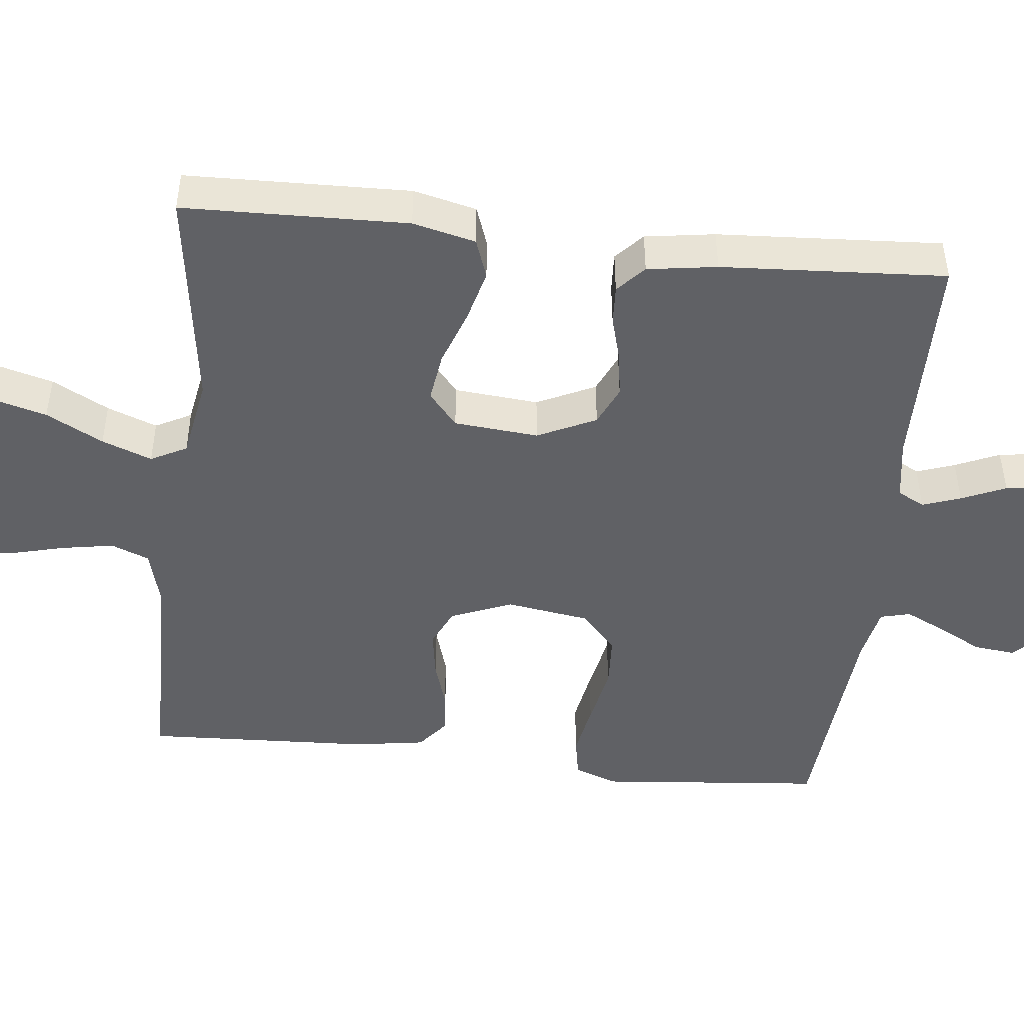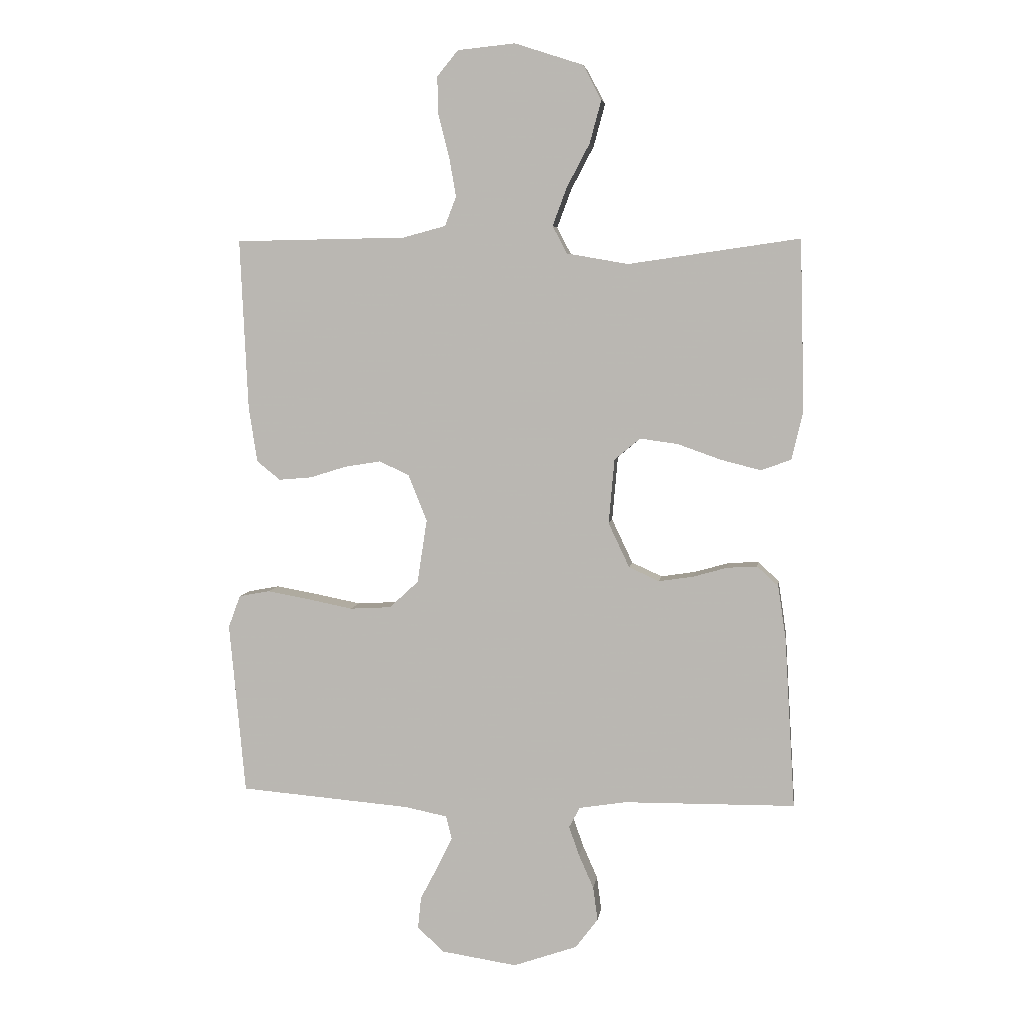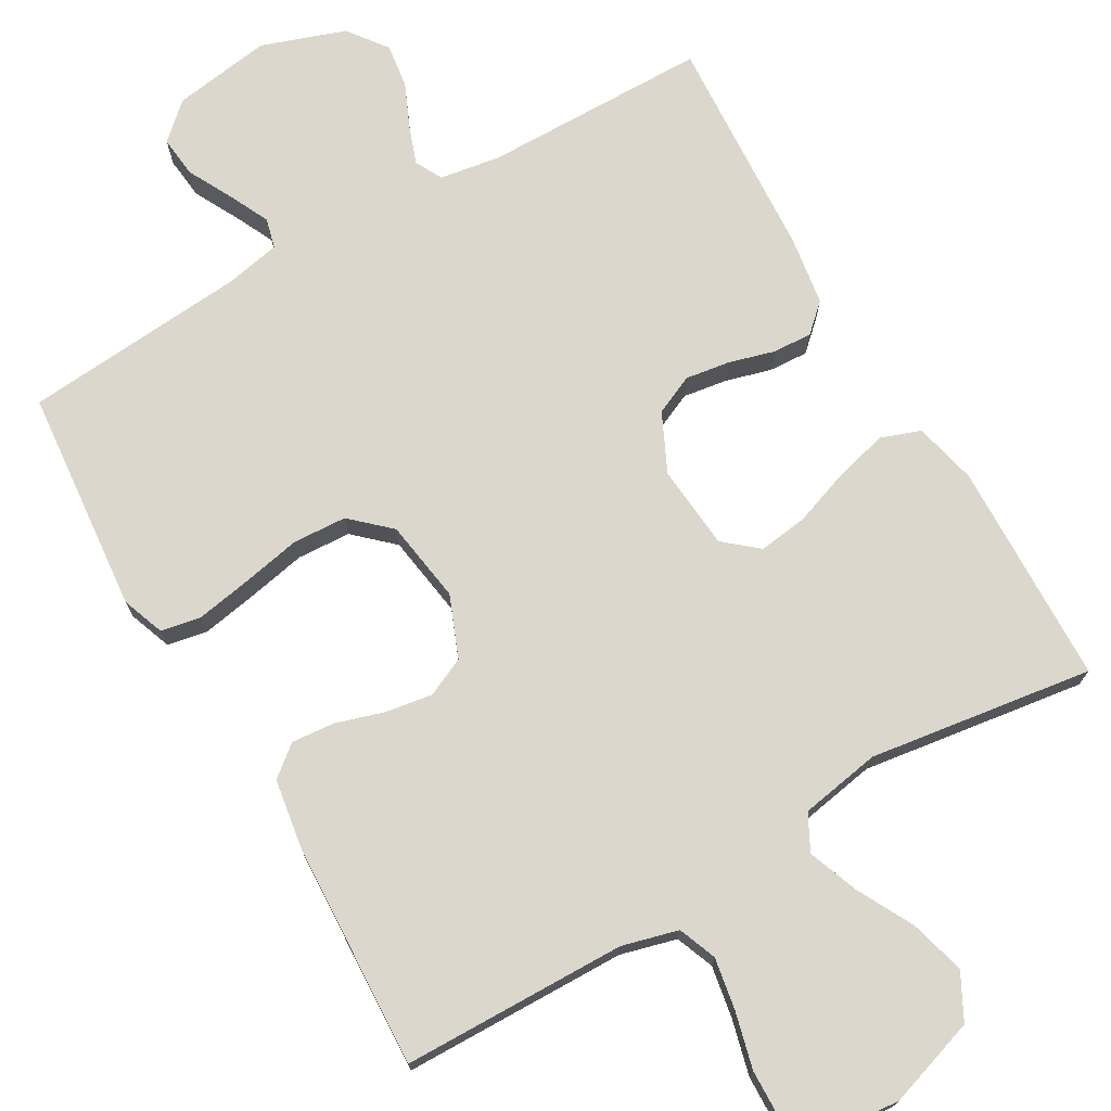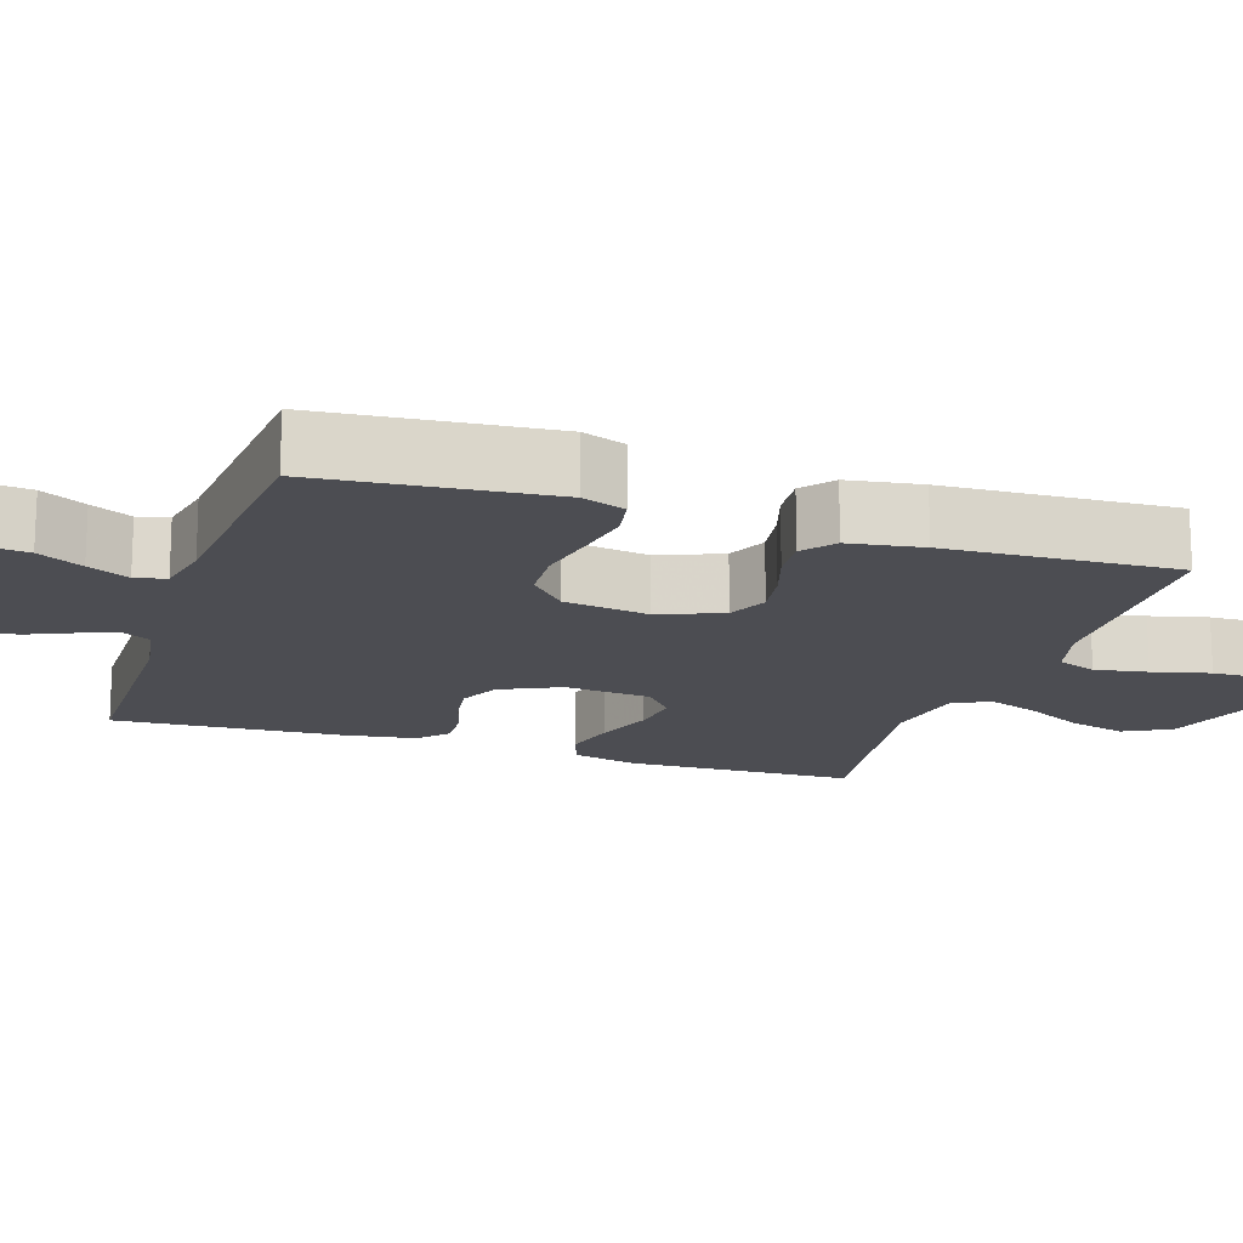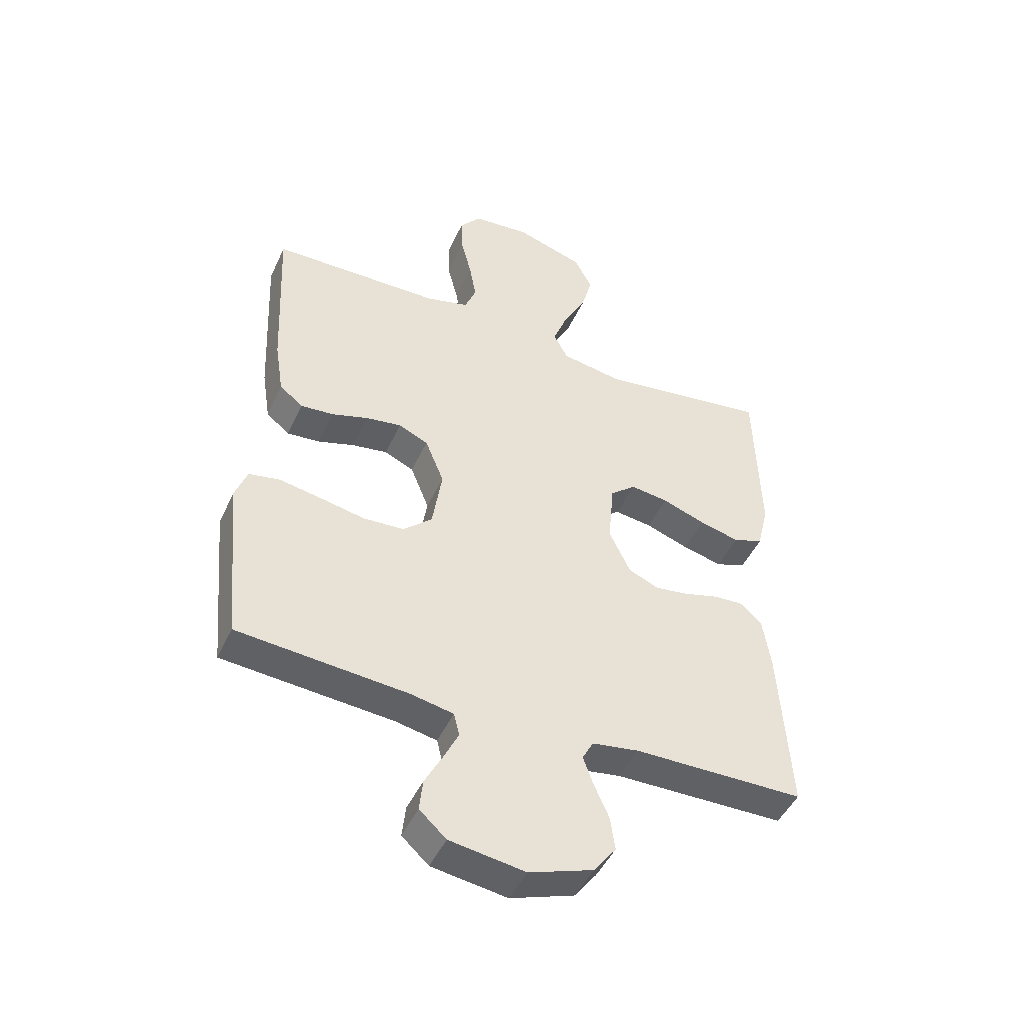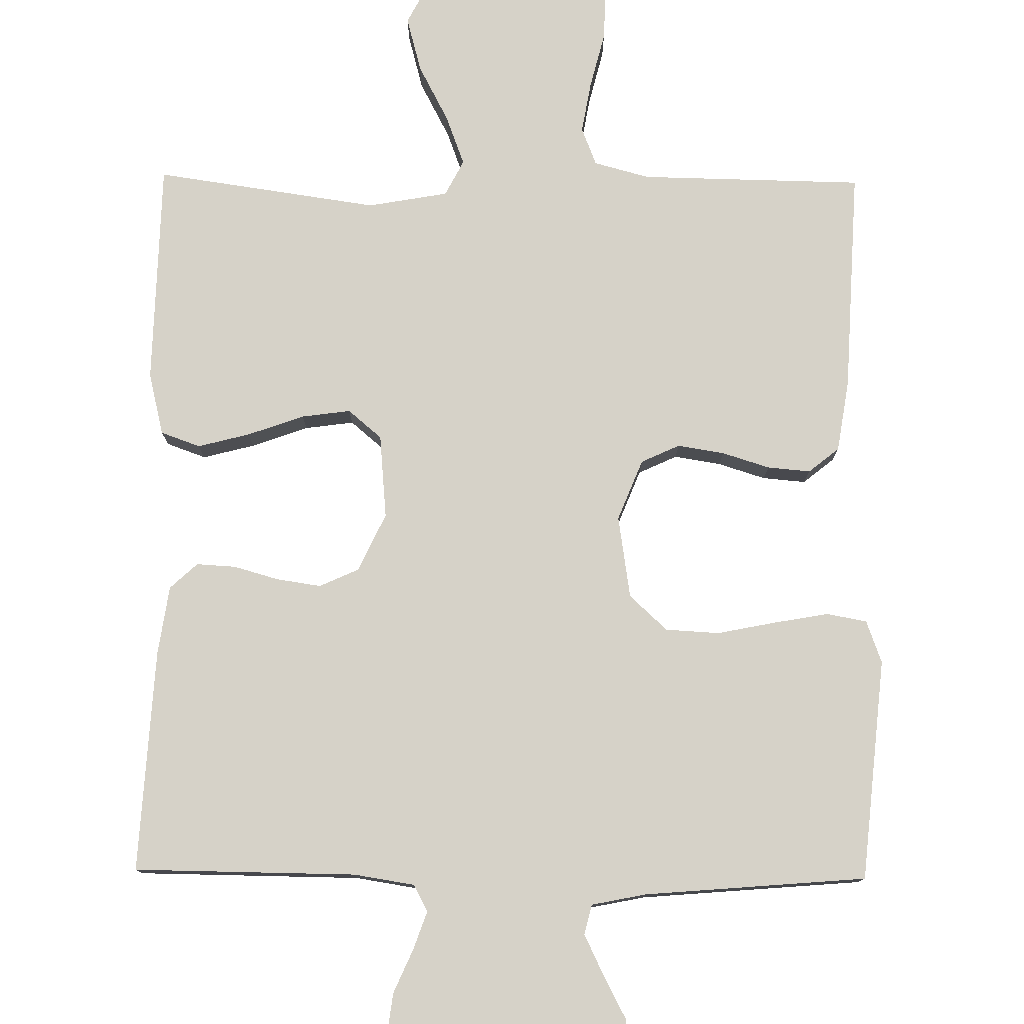
<metadata>
{"format":"obj","ext":"obj","renderer":"f3d","projection":"perspective","resolution":1024,"background":"white","views":[{"elev":-47.1,"azim":83.7,"up":"+Y"},{"elev":5.4,"azim":7.9,"up":"+Z"},{"elev":73.2,"azim":-30.0,"up":"+Y"},{"elev":-16.4,"azim":-108.2,"up":"+Y"},{"elev":-47.1,"azim":-23.9,"up":"+Z"},{"elev":78.3,"azim":-179.3,"up":"+Y"}]}
</metadata>
<code>
v 0.5 0.07 0.5
v 0.508 0.07 0.2
v 0.488 0.07 0.116
v 0.435 0.07 0.097
v 0.365 0.07 0.115
v 0.289 0.07 0.142
v 0.223 0.07 0.151
v 0.178 0.07 0.113
v 0.168 0.07 0
v 0.205 0.07 -0.078
v 0.258 0.07 -0.102
v 0.318 0.07 -0.093
v 0.378 0.07 -0.076
v 0.431 0.07 -0.073
v 0.468 0.07 -0.107
v 0.482 0.07 -0.2
v 0.5 0.07 -0.5
v 0.2 0.07 -0.503
v 0.118 0.07 -0.516
v 0.099 0.07 -0.552
v 0.117 0.07 -0.603
v 0.143 0.07 -0.662
v 0.151 0.07 -0.721
v 0.112 0.07 -0.773
v 0 0.07 -0.812
v -0.132 0.07 -0.792
v -0.179 0.07 -0.749
v -0.173 0.07 -0.693
v -0.142 0.07 -0.634
v -0.116 0.07 -0.58
v -0.126 0.07 -0.54
v -0.2 0.07 -0.525
v -0.5 0.07 -0.5
v -0.528 0.07 -0.2
v -0.507 0.07 -0.143
v -0.453 0.07 -0.133
v -0.38 0.07 -0.146
v -0.3 0.07 -0.162
v -0.228 0.07 -0.158
v -0.177 0.07 -0.111
v -0.16 0.07 0
v -0.193 0.07 0.082
v -0.245 0.07 0.106
v -0.308 0.07 0.096
v -0.372 0.07 0.076
v -0.43 0.07 0.071
v -0.471 0.07 0.104
v -0.486 0.07 0.2
v -0.5 0.07 0.5
v -0.2 0.07 0.505
v -0.125 0.07 0.525
v -0.105 0.07 0.576
v -0.117 0.07 0.645
v -0.136 0.07 0.72
v -0.138 0.07 0.786
v -0.101 0.07 0.831
v 0 0.07 0.841
v 0.12 0.07 0.802
v 0.152 0.07 0.741
v 0.132 0.07 0.667
v 0.092 0.07 0.591
v 0.067 0.07 0.524
v 0.092 0.07 0.476
v 0.2 0.07 0.457
v 0.5 0 0.5
v 0.508 0 0.2
v 0.488 0 0.116
v 0.435 0 0.097
v 0.365 0 0.115
v 0.289 0 0.142
v 0.223 0 0.151
v 0.178 0 0.113
v 0.168 0 0
v 0.205 0 -0.078
v 0.258 0 -0.102
v 0.318 0 -0.093
v 0.378 0 -0.076
v 0.431 0 -0.073
v 0.468 0 -0.107
v 0.482 0 -0.2
v 0.5 0 -0.5
v 0.2 0 -0.503
v 0.118 0 -0.516
v 0.099 0 -0.552
v 0.117 0 -0.603
v 0.143 0 -0.662
v 0.151 0 -0.721
v 0.112 0 -0.773
v 0 0 -0.812
v -0.132 0 -0.792
v -0.179 0 -0.749
v -0.173 0 -0.693
v -0.142 0 -0.634
v -0.116 0 -0.58
v -0.126 0 -0.54
v -0.2 0 -0.525
v -0.5 0 -0.5
v -0.528 0 -0.2
v -0.507 0 -0.143
v -0.453 0 -0.133
v -0.38 0 -0.146
v -0.3 0 -0.162
v -0.228 0 -0.158
v -0.177 0 -0.111
v -0.16 0 0
v -0.193 0 0.082
v -0.245 0 0.106
v -0.308 0 0.096
v -0.372 0 0.076
v -0.43 0 0.071
v -0.471 0 0.104
v -0.486 0 0.2
v -0.5 0 0.5
v -0.2 0 0.505
v -0.125 0 0.525
v -0.105 0 0.576
v -0.117 0 0.645
v -0.136 0 0.72
v -0.138 0 0.786
v -0.101 0 0.831
v 0 0 0.841
v 0.12 0 0.802
v 0.152 0 0.741
v 0.132 0 0.667
v 0.092 0 0.591
v 0.067 0 0.524
v 0.092 0 0.476
v 0.2 0 0.457
f 58 59 60 61
f 58 61 62
f 57 58 62
f 56 57 62
f 53 54 55 56
f 52 53 56 62
f 51 52 62 63
f 47 48 49 50
f 47 50 51 63
f 44 45 46 47
f 43 44 47 63
f 35 36 37 38
f 33 34 35 38
f 32 33 38 39
f 31 32 39 40
f 26 27 28 29
f 26 29 30
f 25 26 30
f 21 22 23 24
f 20 21 24 25
f 15 16 17 18
f 15 18 19
f 12 13 14 15
f 11 12 15 19
f 10 11 19 20
f 3 4 5 6
f 3 6 7
f 64 1 2 3
f 64 3 7
f 42 43 63 64
f 41 42 64 7
f 40 41 7 8
f 31 40 8 9
f 20 25 30 31
f 9 10 20 31
f 125 124 123 122
f 126 125 122
f 126 122 121
f 126 121 120
f 120 119 118 117
f 126 120 117 116
f 127 126 116 115
f 114 113 112 111
f 127 115 114 111
f 111 110 109 108
f 127 111 108 107
f 102 101 100 99
f 102 99 98 97
f 103 102 97 96
f 104 103 96 95
f 93 92 91 90
f 94 93 90
f 94 90 89
f 88 87 86 85
f 89 88 85 84
f 82 81 80 79
f 83 82 79
f 79 78 77 76
f 83 79 76 75
f 84 83 75 74
f 70 69 68 67
f 71 70 67
f 67 66 65 128
f 71 67 128
f 128 127 107 106
f 71 128 106 105
f 72 71 105 104
f 73 72 104 95
f 95 94 89 84
f 95 84 74 73
f 1 65 66 2
f 2 66 67 3
f 3 67 68 4
f 4 68 69 5
f 5 69 70 6
f 6 70 71 7
f 7 71 72 8
f 8 72 73 9
f 9 73 74 10
f 10 74 75 11
f 11 75 76 12
f 12 76 77 13
f 13 77 78 14
f 14 78 79 15
f 15 79 80 16
f 16 80 81 17
f 17 81 82 18
f 18 82 83 19
f 19 83 84 20
f 20 84 85 21
f 21 85 86 22
f 22 86 87 23
f 23 87 88 24
f 24 88 89 25
f 25 89 90 26
f 26 90 91 27
f 27 91 92 28
f 28 92 93 29
f 29 93 94 30
f 30 94 95 31
f 31 95 96 32
f 32 96 97 33
f 33 97 98 34
f 34 98 99 35
f 35 99 100 36
f 36 100 101 37
f 37 101 102 38
f 38 102 103 39
f 39 103 104 40
f 40 104 105 41
f 41 105 106 42
f 42 106 107 43
f 43 107 108 44
f 44 108 109 45
f 45 109 110 46
f 46 110 111 47
f 47 111 112 48
f 48 112 113 49
f 49 113 114 50
f 50 114 115 51
f 51 115 116 52
f 52 116 117 53
f 53 117 118 54
f 54 118 119 55
f 55 119 120 56
f 56 120 121 57
f 57 121 122 58
f 58 122 123 59
f 59 123 124 60
f 60 124 125 61
f 61 125 126 62
f 62 126 127 63
f 63 127 128 64
f 64 128 65 1

</code>
